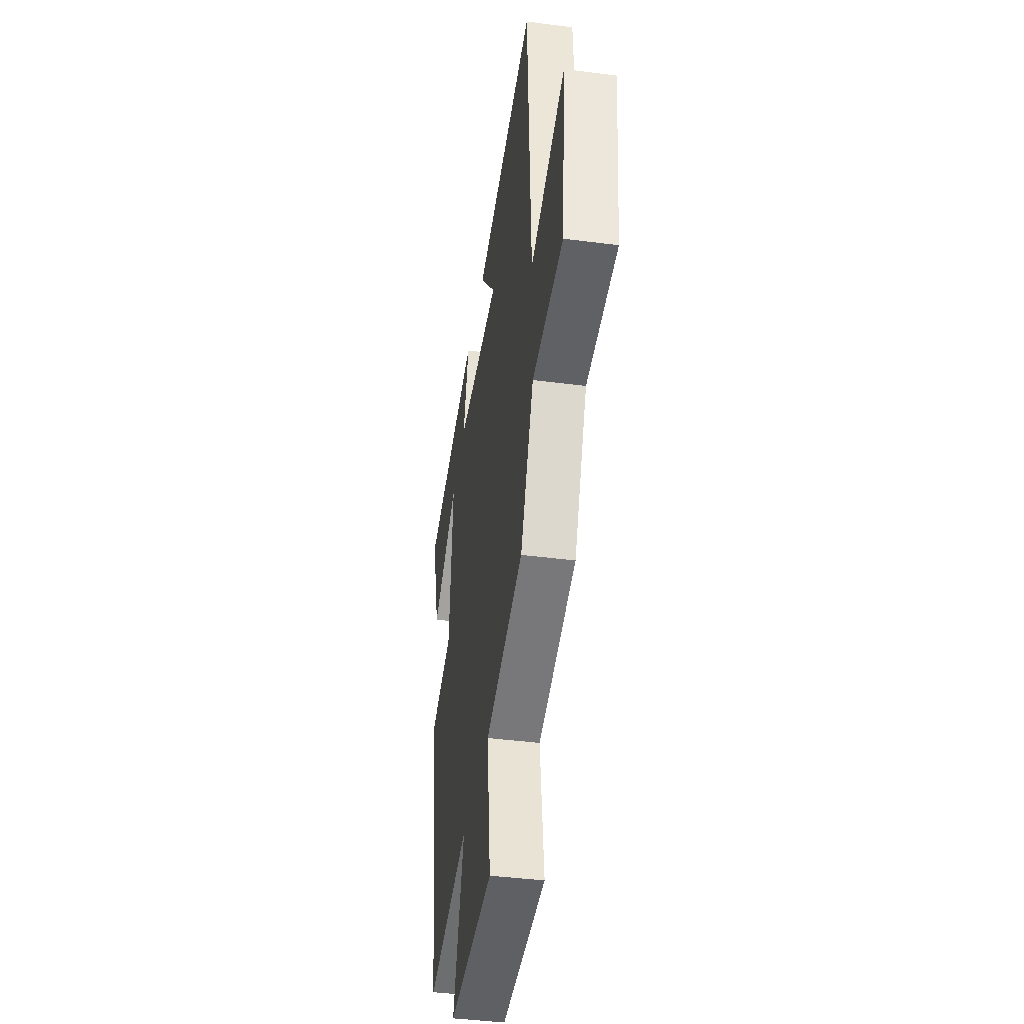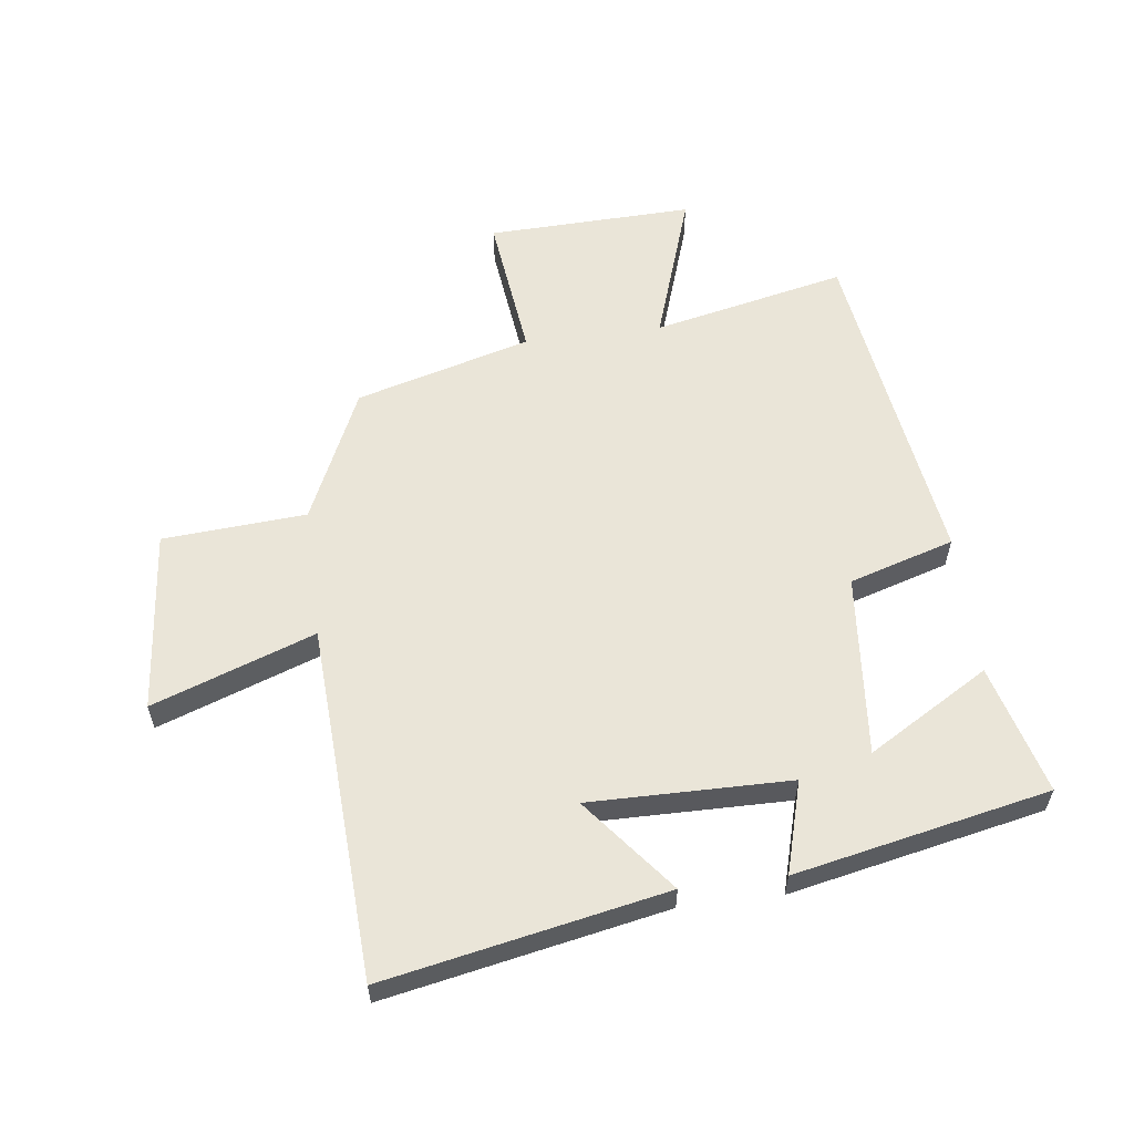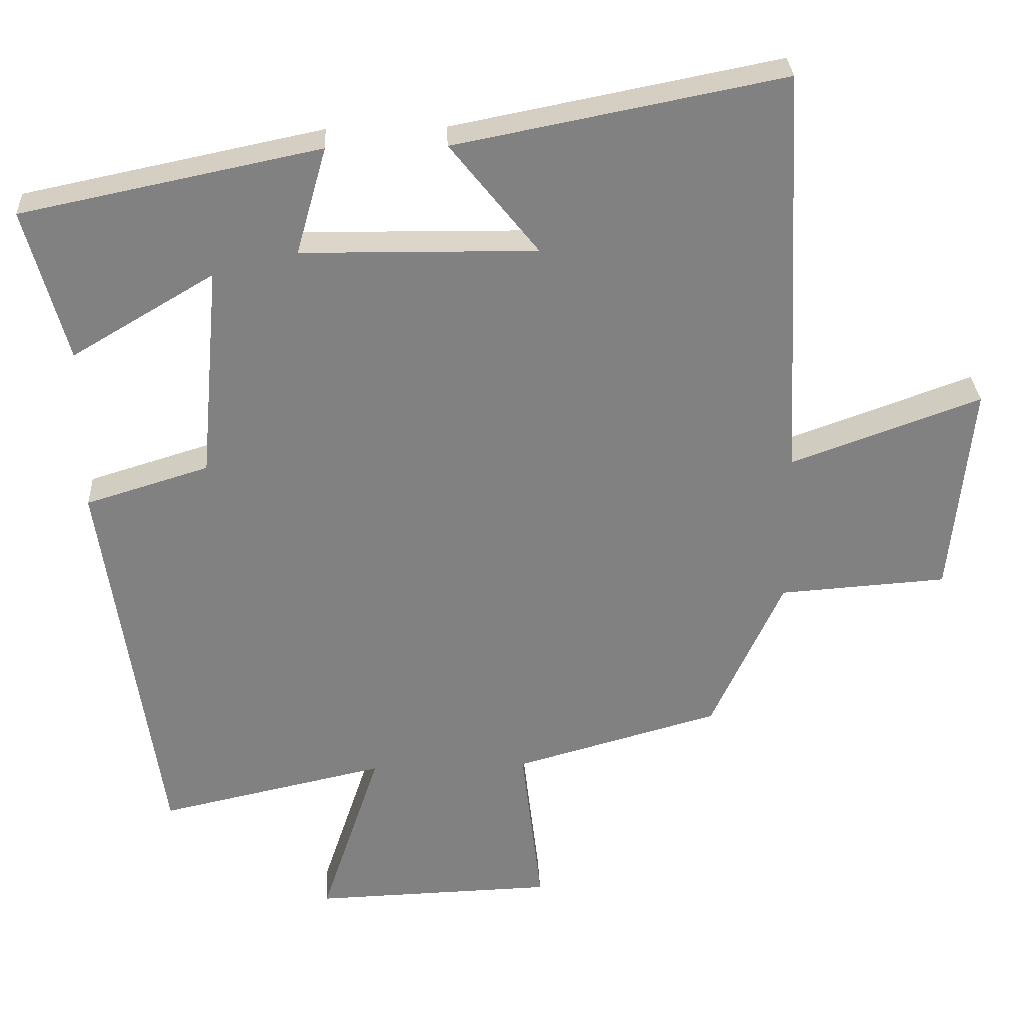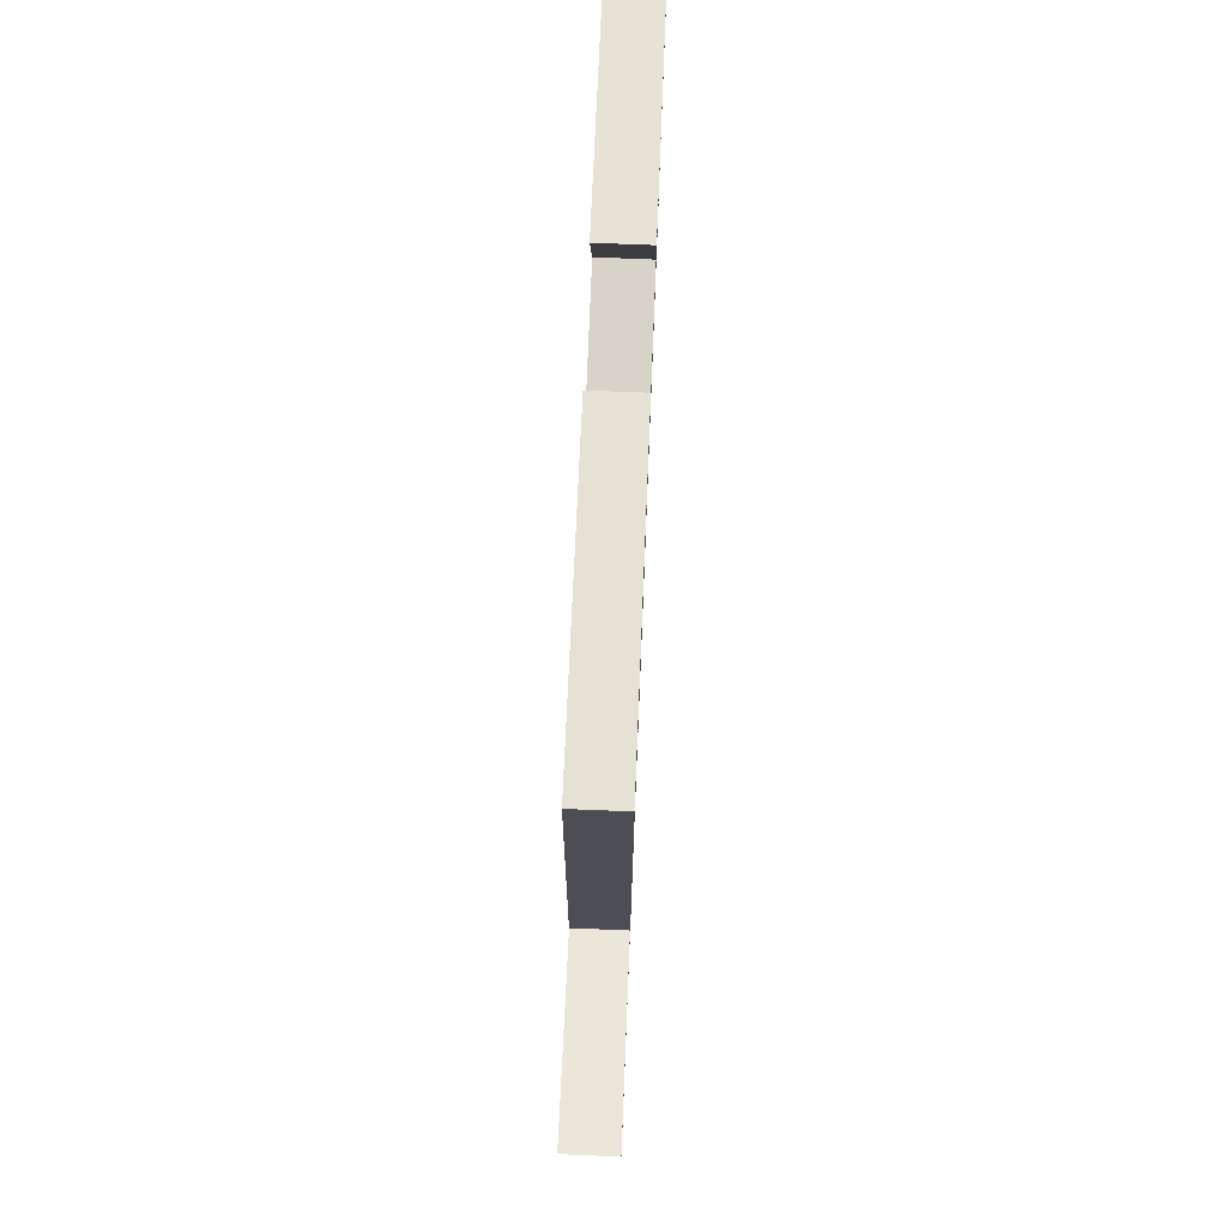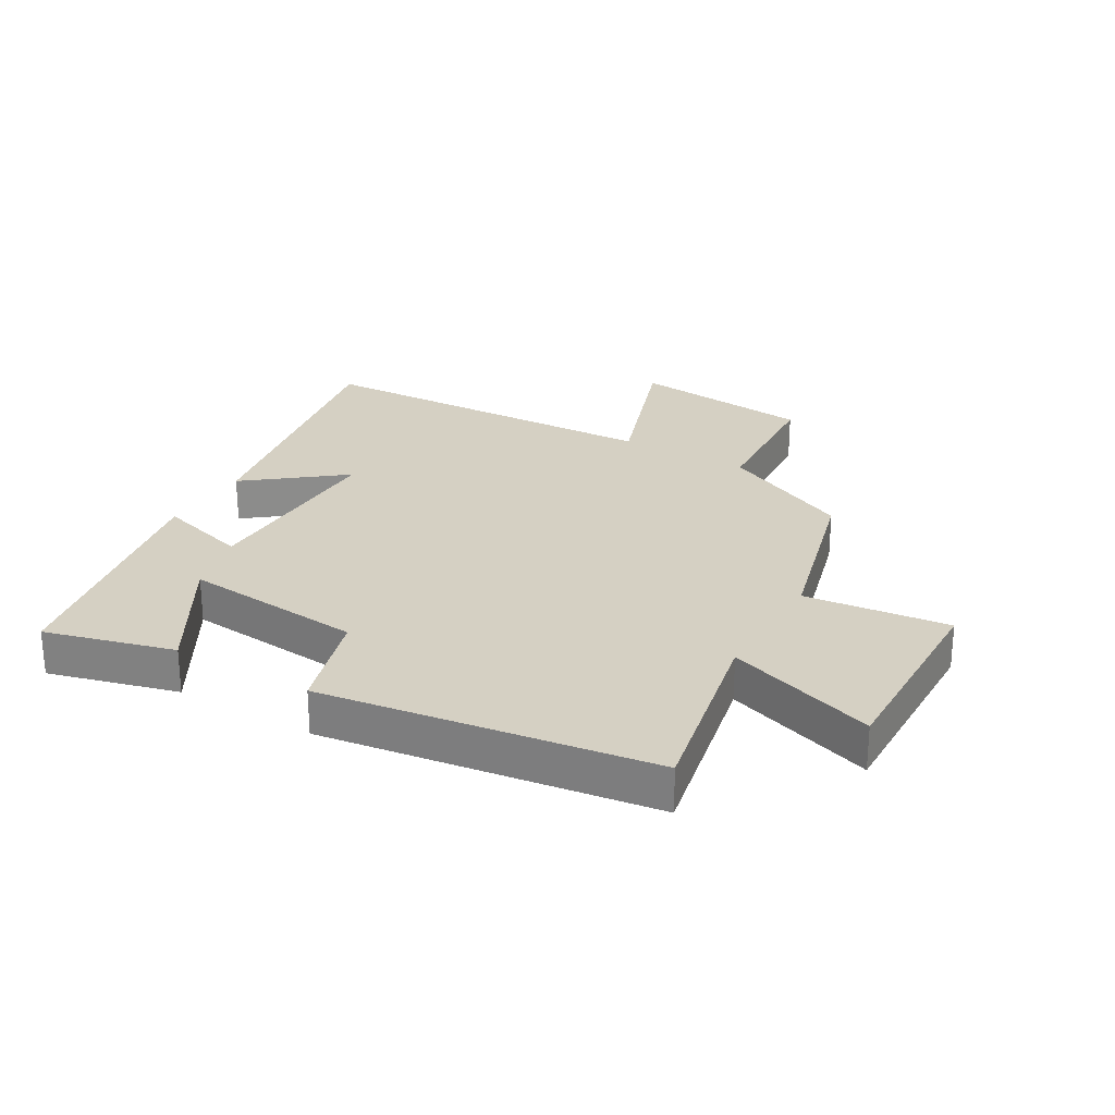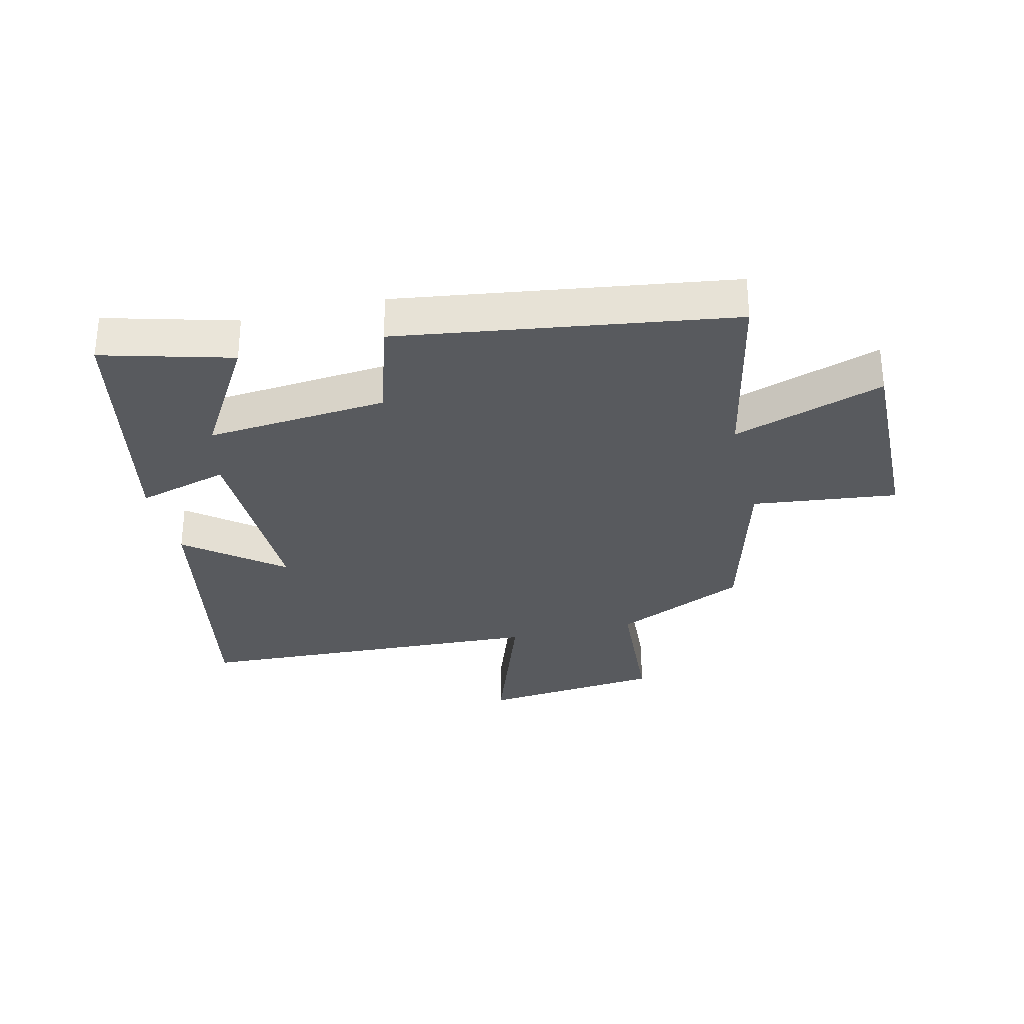
<metadata>
{"format":"obj","ext":"obj","renderer":"f3d","projection":"perspective","resolution":1024,"background":"white","views":[{"elev":-41.9,"azim":-98.9,"up":"+Z"},{"elev":58.8,"azim":-7.3,"up":"+Y"},{"elev":29.7,"azim":177.2,"up":"+Z"},{"elev":75.5,"azim":-87.7,"up":"+Z"},{"elev":26.3,"azim":120.6,"up":"+Y"},{"elev":-30.8,"azim":103.7,"up":"+Y"}]}
</metadata>
<code>
v -0.471 0.07 0.589
v -0.016 0.07 0.5
v -0.138 0.07 0.347
v 0.188 0.07 0.351
v 0.146 0.07 0.5
v 0.558 0.07 0.415
v 0.5 0.07 0.205
v 0.304 0.07 0.321
v 0.33 0.07 0.025
v 0.5 0.07 -0.027
v 0.42 0.07 -0.568
v 0.107 0.07 -0.5
v 0.189 0.07 -0.746
v -0.145 0.07 -0.736
v -0.117 0.07 -0.5
v -0.401 0.07 -0.421
v -0.5 0.07 -0.206
v -0.733 0.07 -0.19
v -0.763 0.07 0.106
v -0.5 0.07 0.012
v -0.471 0 0.589
v -0.016 0 0.5
v -0.138 0 0.347
v 0.188 0 0.351
v 0.146 0 0.5
v 0.558 0 0.415
v 0.5 0 0.205
v 0.304 0 0.321
v 0.33 0 0.025
v 0.5 0 -0.027
v 0.42 0 -0.568
v 0.107 0 -0.5
v 0.189 0 -0.746
v -0.145 0 -0.736
v -0.117 0 -0.5
v -0.401 0 -0.421
v -0.5 0 -0.206
v -0.733 0 -0.19
v -0.763 0 0.106
v -0.5 0 0.012
f 17 18 19 20
f 15 16 17 20
f 15 20 1
f 12 13 14 15
f 12 15 1
f 9 10 11 12
f 8 9 12
f 5 6 7 8
f 4 5 8
f 3 4 8 12
f 1 2 3
f 1 3 12
f 40 39 38 37
f 40 37 36 35
f 21 40 35
f 35 34 33 32
f 21 35 32
f 32 31 30 29
f 32 29 28
f 28 27 26 25
f 28 25 24
f 32 28 24 23
f 23 22 21
f 32 23 21
f 1 21 22 2
f 2 22 23 3
f 3 23 24 4
f 4 24 25 5
f 5 25 26 6
f 6 26 27 7
f 7 27 28 8
f 8 28 29 9
f 9 29 30 10
f 10 30 31 11
f 11 31 32 12
f 12 32 33 13
f 13 33 34 14
f 14 34 35 15
f 15 35 36 16
f 16 36 37 17
f 17 37 38 18
f 18 38 39 19
f 19 39 40 20
f 20 40 21 1

</code>
